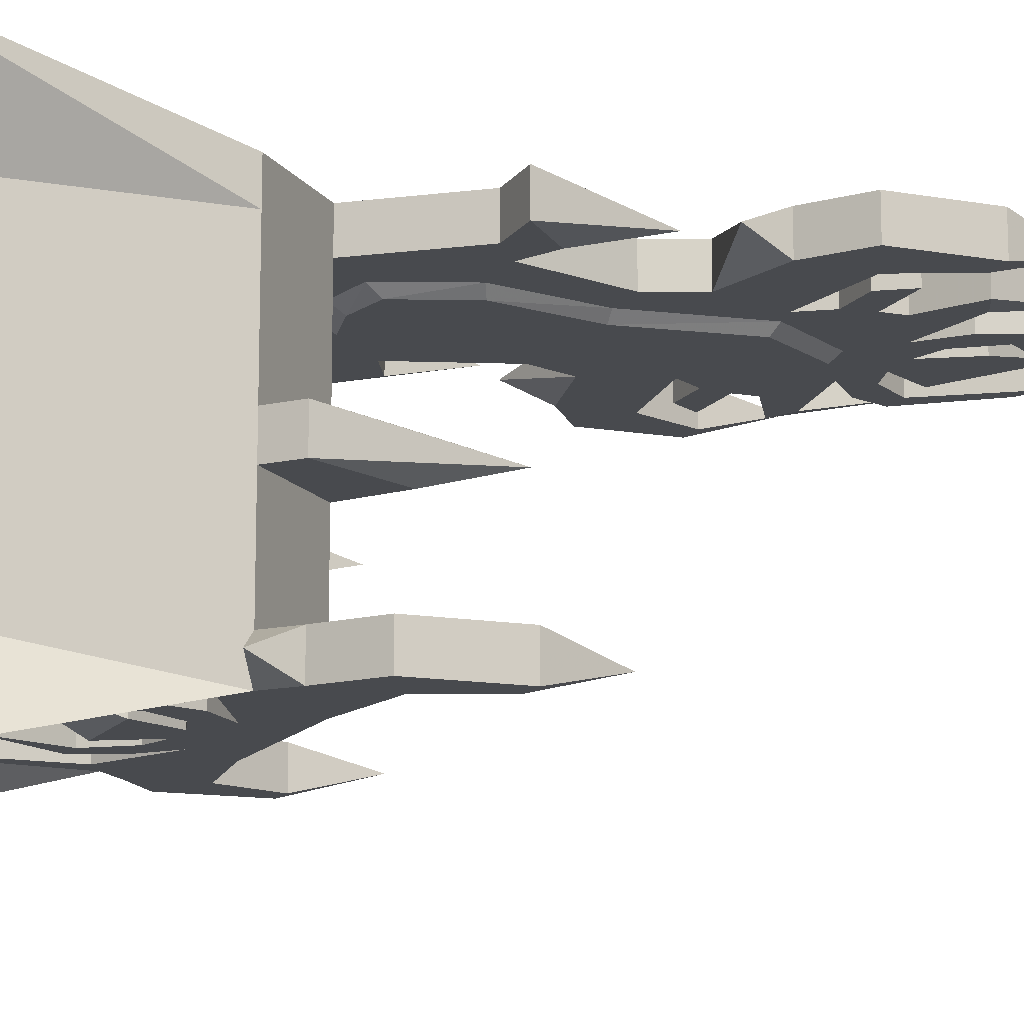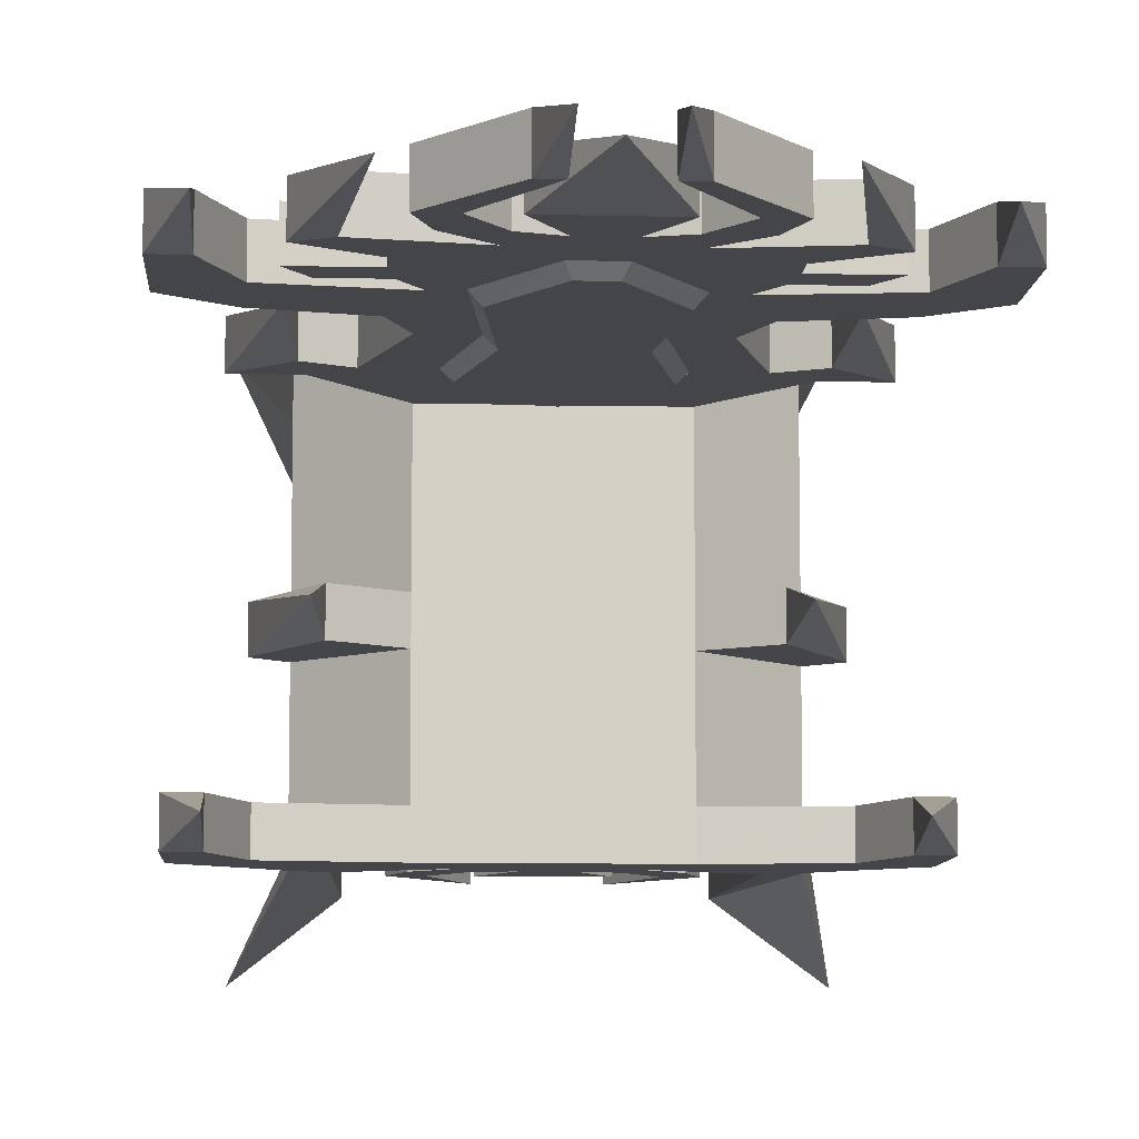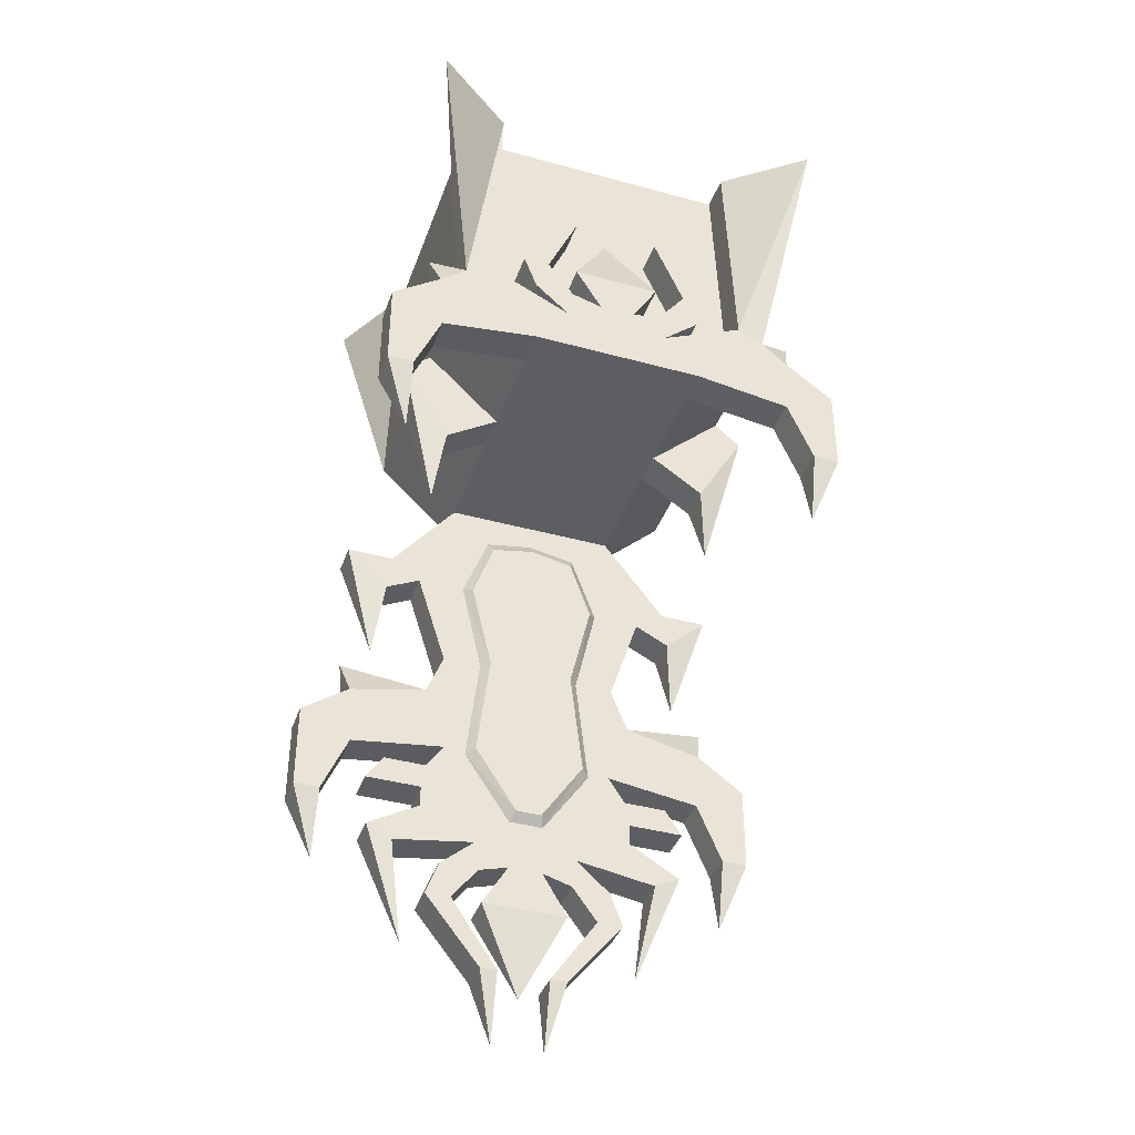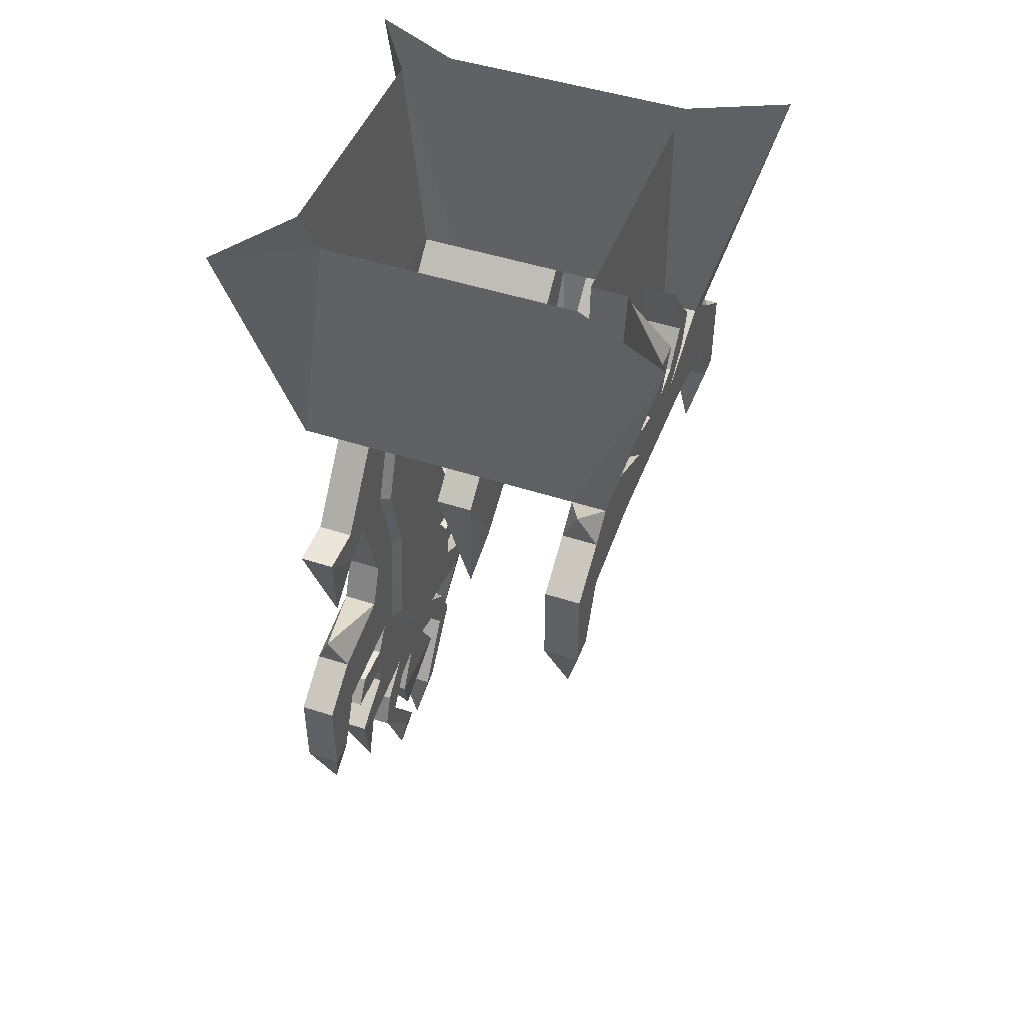
<metadata>
{"format":"obj","ext":"obj","renderer":"f3d","projection":"perspective","resolution":1024,"background":"white","views":[{"elev":-13.0,"azim":-112.1,"up":"+Z"},{"elev":-8.8,"azim":-3.7,"up":"+Z"},{"elev":-39.4,"azim":161.1,"up":"+Y"},{"elev":47.0,"azim":110.4,"up":"+Y"}]}
</metadata>
<code>
v 0 -1.531 0.2734
v -0.07812 -1.375 0.2422
v 0.07812 -1.375 0.2422
v 0.07812 -1.375 0.3047
v -0.07812 -1.375 0.3047
v -0.03125 -1.297 0.2422
v 0.03125 -1.297 0.2422
v 0.03125 -1.297 0.3047
v -0.03125 -1.297 0.3047
v -0.08594 -1.312 0.2422
v -0.09375 -1.258 0.2422
v -0.03125 -1.203 0.2422
v 0.03125 -1.203 0.2422
v 0.08594 -1.312 0.2422
v 0.08594 -1.312 0.3047
v 0.09375 -1.258 0.3047
v 0 -1.141 0.3047
v -0.08594 -1.312 0.3047
v -0.1328 -1.375 0.2422
v -0.1797 -1.375 0.2422
v -0.1562 -1.312 0.2422
v -0.1562 -1.312 0.3047
v -0.09375 -1.258 0.3047
v -0.2422 -1.281 0.2422
v -0.2891 -1.258 0.2422
v -0.1953 -1.203 0.2422
v -0.1953 -1.164 0.2422
v -0.1875 -1.117 0.2422
v -0.1172 -1.078 0.2422
v -0.1016 -1.07 0.2266
v -0.02344 -1.188 0.2266
v 0.02344 -1.188 0.2266
v 0.1172 -1.078 0.2422
v 0.1953 -1.164 0.2422
v 0.1953 -1.203 0.2422
v 0.09375 -1.258 0.2422
v 0.1562 -1.312 0.2422
v 0.1328 -1.375 0.2422
v 0.1328 -1.375 0.3047
v 0.1797 -1.375 0.3047
v 0.1562 -1.312 0.3047
v 0.2422 -1.281 0.3047
v 0.2891 -1.258 0.3047
v 0.1953 -1.203 0.3047
v 0.1953 -1.164 0.3047
v 0.1875 -1.117 0.3047
v 0.1562 -1.07 0.3047
v 0.1953 -0.9531 0.3047
v 0 -0.7109 0.3047
v -0.1641 -0.875 0.3047
v -0.1953 -0.9531 0.3047
v -0.1562 -1.07 0.3047
v -0.1875 -1.117 0.3047
v -0.1953 -1.164 0.3047
v -0.1953 -1.203 0.3047
v -0.1328 -1.375 0.3047
v -0.04688 -1.5 0.2422
v -0.07812 -1.5 0.2422
v -0.07812 -1.5 0.3047
v -0.1797 -1.375 0.3047
v -0.04688 -1.5 0.3047
v -0.04688 -1.625 0.2734
v 0.07812 -1.5 0.2422
v 0.04688 -1.625 0.2734
v 0.04688 -1.5 0.2422
v 0.1797 -1.375 0.2422
v 0.07812 -1.5 0.3047
v 0.04688 -1.5 0.3047
v 0.2891 -1.258 0.2422
v 0.2109 -1.461 0.2734
v 0.2422 -1.281 0.2422
v -0.2109 -1.461 0.2734
v -0.2891 -1.258 0.3047
v -0.2969 -1.164 0.2422
v -0.2656 -1.117 0.2422
v -0.2656 -1.117 0.3047
v -0.1562 -1.07 0.2422
v -0.1953 -0.9531 0.2422
v -0.09375 -0.875 0.2422
v -0.07812 -0.875 0.2266
v 0.1016 -1.07 0.2266
v 0.09375 -0.875 0.2422
v 0.1641 -0.875 0.2422
v 0.1953 -0.9531 0.2422
v 0.1562 -1.07 0.2422
v 0.1875 -1.117 0.2422
v 0.2969 -1.164 0.2422
v 0.2969 -1.164 0.3047
v 0.2656 -1.117 0.2422
v 0.2656 -1.117 0.3047
v 0.3281 -1.094 0.3047
v 0.3359 -0.9844 0.3047
v 0.3516 -0.9141 0.2734
v 0.1641 -0.875 0.3047
v 0.2188 -0.7031 0.3047
v 0.1562 -0.5156 0.3047
v -0.1562 -0.5156 0.3047
v -0.2188 -0.7031 0.3047
v -0.2188 -0.7031 0.2422
v -0.1641 -0.875 0.2422
v -0.3516 -0.9141 0.2734
v -0.3359 -0.9844 0.3047
v -0.3281 -1.094 0.3047
v -0.3281 -1.094 0.2422
v 0.4219 -1.203 0.2422
v 0.375 -1.328 0.2734
v 0.375 -1.203 0.2422
v 0.4219 -1.047 0.2422
v 0.4219 -1.047 0.3047
v 0.4219 -1.203 0.3047
v 0.375 -1.203 0.3047
v 0.3281 -1.094 0.2422
v 0.3359 -0.9844 0.2422
v -0.375 -1.203 0.2422
v -0.375 -1.328 0.2734
v -0.4219 -1.203 0.2422
v -0.375 -1.203 0.3047
v -0.4219 -1.203 0.3047
v -0.4219 -1.047 0.2422
v -0.3359 -0.9844 0.2422
v -0.4219 -1.047 0.3047
v 0.07812 -0.875 0.2266
v 0.1328 -0.7031 0.2422
v 0.2188 -0.7031 0.2422
v -0.1328 -0.7031 0.2422
v -0.1172 -0.7109 0.2266
v 0.1172 -0.7109 0.2266
v 0.08594 -0.5781 0.2422
v 0.1562 -0.5156 0.2422
v 0.2734 -0.6641 0.2422
v 0.2812 -0.7344 0.2422
v 0.2812 -0.7344 0.3047
v 0.2734 -0.6641 0.3047
v 0.2891 -0.3906 0.3047
v 0 -0.3672 0.3047
v -0.2891 -0.3906 0.3047
v -0.2891 -0.3906 0.2422
v -0.1562 -0.5156 0.2422
v -0.2734 -0.6641 0.3047
v -0.2812 -0.7344 0.3047
v -0.2812 -0.7344 0.2422
v -0.2734 -0.6641 0.2422
v -0.08594 -0.5781 0.2422
v -0.07812 -0.6016 0.2266
v 0 -0.5859 0.2266
v 0.07812 -0.6016 0.2266
v 0 -0.5625 0.2422
v -0.1562 -0.5156 0.03125
v 0.1562 -0.5156 0.03125
v 0.2891 -0.3906 0.2422
v 0.2891 0.04688 0.2422
v 0.375 0.04688 0.4062
v 0.2266 0.04688 0.3125
v -0.2266 0.04688 0.3125
v -0.3672 0.04688 0.4062
v -0.2891 0.04688 0.2422
v -0.2891 -0.3906 0.03125
v -0.3359 -0.4297 0.03125
v -0.25 -0.5781 0.03125
v -0.1562 -0.5156 -0.03125
v 0.1562 -0.5156 -0.03125
v 0.25 -0.5781 -0.03125
v 0.25 -0.5781 0.03125
v 0.2891 -0.3906 0.03125
v 0.2891 0.04688 -0.2031
v 0.2891 -0.3906 -0.03125
v 0.2891 -0.3906 -0.2031
v 0.375 0.04688 -0.375
v 0.2891 -0.3906 -0.2656
v 0.2266 0.04688 -0.2656
v 0.2422 -0.3672 -0.2656
v 0.2266 0.04688 -0.2031
v 0.2422 -0.3672 -0.2031
v 0.1797 -0.3203 -0.2031
v 0.07812 -0.1953 -0.2031
v 0 -0.1641 -0.2031
v -0.2266 0.04688 -0.2031
v -0.07812 -0.1953 -0.2031
v -0.1797 -0.3203 -0.2031
v -0.2422 -0.3672 -0.2031
v -0.2266 0.04688 -0.2656
v -0.2422 -0.3672 -0.2656
v -0.3672 0.04688 -0.375
v -0.2891 -0.3906 -0.2656
v -0.2891 0.04688 -0.2031
v -0.2891 -0.3906 -0.2031
v -0.2891 -0.3906 -0.03125
v -0.3359 -0.4297 -0.03125
v -0.2656 -0.7031 0
v -0.25 -0.5781 -0.03125
v -0.1562 -0.5156 -0.2031
v 0.1562 -0.5156 -0.2031
v 0.3359 -0.4297 -0.03125
v 0.2656 -0.7031 0
v 0.3359 -0.4297 0.03125
v 0.3594 -0.6641 0.2422
v 0.2969 -0.8672 0.2734
v 0.3594 -0.6641 0.3047
v -0.2969 -0.8672 0.2734
v -0.3594 -0.6641 0.2422
v -0.3594 -0.6641 0.3047
v -0.2422 -1.281 0.3047
v -0.2969 -1.164 0.3047
v 0.07812 -0.3203 -0.2656
v -0.07812 -0.3203 -0.2656
v -0.07812 -0.3203 -0.2031
v -0.1328 -0.3203 -0.2031
v -0.1328 -0.3203 -0.2656
v -0.07812 -0.1953 -0.2656
v -0.1797 -0.3203 -0.2656
v -0.1562 -0.3828 -0.2031
v -0.09375 -0.4375 -0.2031
v -0.09375 -0.4375 -0.2656
v -0.1562 -0.5156 -0.2656
v -0.3359 -0.4297 -0.2656
v -0.3516 -0.3594 -0.2344
v -0.3359 -0.4297 -0.2031
v -0.3281 -0.5391 -0.2031
v -0.3281 -0.5391 -0.2656
v 0.1562 -0.5156 -0.2656
v 0.3281 -0.5391 -0.2031
v 0.3359 -0.4297 -0.2031
v 0.03125 -0.3984 -0.2656
v -0.03125 -0.3984 -0.2656
v 0.07812 -0.3203 -0.2031
v 0.03125 -0.3984 -0.2031
v 0.08594 -0.3828 -0.2656
v 0.09375 -0.4375 -0.2656
v -0.08594 -0.3828 -0.2656
v -0.08594 -0.3828 -0.2031
v -0.03125 -0.3984 -0.2031
v -0.1562 -0.3828 -0.2656
v 0.1562 -0.3828 -0.2656
v 0.1562 -0.3828 -0.2031
v 0.09375 -0.4375 -0.2031
v 0.1328 -0.3203 -0.2656
v 0.1797 -0.3203 -0.2656
v 0.07812 -0.1953 -0.2656
v 0.08594 -0.3828 -0.2031
v 0.1328 -0.3203 -0.2031
v 0.4219 -0.6484 -0.2656
v 0.375 -0.7734 -0.2344
v 0.375 -0.6484 -0.2656
v 0.4219 -0.4922 -0.2656
v 0.4219 -0.4922 -0.2031
v 0.4219 -0.6484 -0.2031
v 0.375 -0.6484 -0.2031
v 0.3281 -0.5391 -0.2656
v 0.3359 -0.4297 -0.2656
v 0.3516 -0.3594 -0.2344
v -0.375 -0.6484 -0.2656
v -0.375 -0.7734 -0.2344
v -0.4219 -0.6484 -0.2656
v -0.375 -0.6484 -0.2031
v -0.4219 -0.6484 -0.2031
v -0.4219 -0.4922 -0.2656
v -0.4219 -0.4922 -0.2031
f 1 2 3
f 1 4 5
f 2 6 3
f 3 6 7
f 4 8 5
f 5 8 9
f 6 10 11
f 6 11 12
f 6 12 7
f 7 12 13
f 7 13 14
f 8 15 16
f 8 16 17
f 8 17 9
f 9 17 18
f 10 19 20
f 10 20 21
f 10 21 11
f 11 24 25
f 11 25 26
f 11 26 12
f 12 26 27
f 12 27 28
f 12 28 29
f 13 33 34
f 13 34 35
f 13 35 36
f 13 36 14
f 14 36 37
f 14 37 38
f 15 39 40
f 15 40 41
f 15 41 16
f 16 42 43
f 16 43 44
f 16 44 17
f 17 44 45
f 17 45 46
f 17 46 47
f 17 47 48
f 17 48 49
f 17 49 50
f 17 50 51
f 17 51 52
f 17 52 53
f 17 53 54
f 17 54 55
f 17 55 23
f 17 23 18
f 18 23 22
f 18 22 56
f 19 57 58
f 19 58 20
f 22 60 56
f 56 60 61
f 57 62 58
f 59 62 61
f 59 61 60
f 63 64 65
f 63 65 66
f 64 67 68
f 65 38 66
f 66 38 37
f 69 70 71
f 69 71 35
f 70 43 42
f 71 36 35
f 24 72 25
f 27 74 75
f 27 75 28
f 28 77 29
f 29 77 78
f 29 78 79
f 30 80 81
f 30 81 31
f 31 81 32
f 33 82 83
f 33 83 84
f 33 84 85
f 33 85 86
f 33 86 34
f 34 86 87
f 86 89 87
f 88 90 45
f 45 90 46
f 47 91 92
f 47 92 48
f 48 92 93
f 48 94 49
f 49 94 95
f 49 95 96
f 49 96 97
f 49 97 98
f 49 98 50
f 51 101 102
f 51 102 103
f 51 103 52
f 105 106 107
f 105 107 108
f 106 110 111
f 107 112 108
f 108 112 113
f 109 92 91
f 109 91 110
f 110 91 111
f 112 85 84
f 112 84 113
f 113 84 93
f 114 115 116
f 114 116 104
f 115 117 118
f 116 119 104
f 104 119 120
f 104 120 77
f 77 120 78
f 78 120 101
f 102 121 103
f 103 121 117
f 117 121 118
f 82 123 124
f 82 124 83
f 80 126 122
f 80 122 81
f 123 128 129
f 123 129 124
f 124 129 130
f 124 130 131
f 95 132 133
f 95 133 96
f 96 134 135
f 96 135 97
f 97 135 136
f 97 139 98
f 98 139 140
f 99 141 142
f 99 142 138
f 99 138 143
f 99 143 125
f 99 125 100
f 100 125 79
f 100 79 78
f 126 144 145
f 126 145 127
f 126 127 122
f 128 147 129
f 129 147 138
f 129 138 148
f 129 148 149
f 129 149 150
f 134 152 135
f 135 152 153
f 135 153 154
f 135 154 136
f 136 154 155
f 137 156 157
f 137 157 138
f 138 157 148
f 148 157 158
f 148 158 159
f 149 163 164
f 149 164 150
f 150 164 151
f 165 166 167
f 168 169 170
f 170 169 171
f 172 173 174
f 172 174 175
f 172 175 176
f 172 176 177
f 177 176 178
f 177 178 179
f 177 179 180
f 181 182 183
f 183 182 184
f 185 186 187
f 158 189 159
f 160 190 188
f 160 188 187
f 160 187 186
f 160 186 191
f 160 191 161
f 161 191 192
f 161 192 166
f 161 166 193
f 161 193 162
f 162 193 194
f 163 194 195
f 163 195 164
f 145 146 127
f 196 197 131
f 196 131 130
f 197 198 132
f 141 199 200
f 141 200 142
f 147 143 138
f 39 68 67
f 39 67 40
f 73 72 202
f 73 202 55
f 55 202 23
f 53 76 203
f 53 203 54
f 132 198 133
f 201 199 140
f 201 140 139
f 176 204 205
f 176 206 207
f 176 207 178
f 179 211 180
f 180 211 212
f 182 213 214
f 182 214 184
f 184 214 215
f 184 215 216
f 186 216 217
f 186 217 218
f 186 218 191
f 192 221 222
f 192 222 167
f 192 167 166
f 223 224 205
f 223 205 204
f 223 227 228
f 223 228 224
f 224 228 213
f 224 213 229
f 206 231 230
f 206 230 207
f 208 229 232
f 208 232 210
f 208 210 209
f 213 232 229
f 227 233 228
f 228 171 169
f 228 169 220
f 228 220 213
f 213 220 214
f 227 236 237
f 227 237 233
f 234 174 173
f 234 173 235
f 236 238 237
f 239 226 240
f 240 226 225
f 240 225 175
f 225 176 175
f 241 242 243
f 241 243 244
f 242 246 247
f 243 248 244
f 244 248 249
f 245 222 221
f 245 221 246
f 246 221 247
f 248 220 169
f 248 169 249
f 249 169 250
f 222 250 167
f 251 252 253
f 251 253 219
f 252 254 255
f 253 256 219
f 219 256 215
f 219 215 214
f 257 255 254
f 257 254 218
f 257 218 217
f 190 189 188
f 1 3 4
f 1 5 2
f 2 5 6
f 3 7 8
f 3 8 4
f 5 9 6
f 6 9 10
f 7 14 15
f 7 15 8
f 9 18 10
f 10 18 19
f 11 21 22
f 11 22 23
f 11 23 24
f 14 38 39
f 14 39 15
f 16 41 37
f 16 37 36
f 16 36 42
f 18 56 19
f 19 56 57
f 20 58 59
f 20 59 60
f 20 60 21
f 21 60 22
f 56 61 57
f 57 61 62
f 58 62 59
f 63 66 40
f 63 40 67
f 63 67 64
f 64 68 65
f 65 68 38
f 66 37 41
f 66 41 40
f 69 35 44
f 69 44 43
f 69 43 70
f 70 42 71
f 71 42 36
f 25 72 73
f 25 73 26
f 26 73 55
f 26 55 27
f 27 55 54
f 27 54 74
f 28 75 76
f 28 76 53
f 28 53 77
f 34 87 88
f 34 88 45
f 34 45 35
f 35 45 44
f 87 89 90
f 87 90 88
f 46 90 89
f 46 89 86
f 46 86 47
f 47 86 85
f 47 85 91
f 48 93 84
f 48 84 94
f 50 98 99
f 50 99 100
f 50 100 51
f 51 100 78
f 51 78 101
f 52 103 104
f 52 104 77
f 52 77 53
f 105 108 109
f 105 109 110
f 105 110 106
f 106 111 107
f 107 111 112
f 108 113 92
f 108 92 109
f 111 91 112
f 112 91 85
f 113 93 92
f 114 104 103
f 114 103 117
f 114 117 115
f 115 118 116
f 116 118 119
f 101 120 102
f 102 120 121
f 118 121 119
f 119 121 120
f 83 124 95
f 83 95 94
f 83 94 84
f 124 131 132
f 124 132 95
f 96 133 130
f 96 130 129
f 96 129 134
f 97 136 137
f 97 137 138
f 97 138 139
f 98 140 141
f 98 141 99
f 129 150 134
f 134 150 151
f 134 151 152
f 136 155 137
f 137 155 156
f 148 159 160
f 148 160 149
f 149 160 161
f 149 161 162
f 149 162 163
f 151 164 165
f 165 164 166
f 165 167 168
f 168 167 169
f 170 171 172
f 172 171 173
f 177 180 181
f 181 180 182
f 183 184 185
f 185 184 186
f 185 187 156
f 156 187 157
f 157 187 188
f 157 188 158
f 158 188 189
f 159 189 190
f 159 190 160
f 162 194 163
f 164 195 166
f 166 195 193
f 193 195 194
f 196 130 133
f 196 133 198
f 196 198 197
f 197 132 131
f 142 200 201
f 142 201 139
f 142 139 138
f 23 202 24
f 24 202 72
f 54 203 74
f 74 203 75
f 75 203 76
f 140 199 141
f 201 200 199
f 38 68 39
f 176 205 206
f 178 207 208
f 178 208 209
f 178 209 179
f 179 209 210
f 179 210 211
f 180 212 213
f 180 213 182
f 184 216 186
f 191 218 219
f 191 219 214
f 191 214 192
f 192 214 220
f 192 220 221
f 223 204 225
f 223 225 226
f 223 226 227
f 224 229 230
f 224 230 231
f 224 231 205
f 205 231 206
f 207 230 229
f 207 229 208
f 232 213 212
f 232 212 211
f 232 211 210
f 228 233 234
f 228 234 235
f 228 235 171
f 233 237 174
f 233 174 234
f 235 173 171
f 237 238 175
f 237 175 174
f 239 240 236
f 239 236 227
f 239 227 226
f 240 175 238
f 240 238 236
f 225 204 176
f 241 244 245
f 241 245 246
f 241 246 242
f 242 247 243
f 243 247 248
f 244 249 222
f 244 222 245
f 247 221 248
f 248 221 220
f 249 250 222
f 167 250 169
f 251 219 218
f 251 218 254
f 251 254 252
f 252 255 253
f 253 255 256
f 257 217 215
f 257 215 256
f 257 256 255
f 217 216 215
f 12 29 30
f 12 30 31
f 12 31 13
f 13 31 32
f 13 32 33
f 29 79 80
f 29 80 30
f 32 81 33
f 33 81 82
f 81 122 82
f 82 122 123
f 79 125 126
f 79 126 80
f 122 127 123
f 123 127 128
f 125 143 144
f 125 144 126
f 127 146 128
f 128 146 147
f 143 147 145
f 143 145 144
f 146 145 147

</code>
